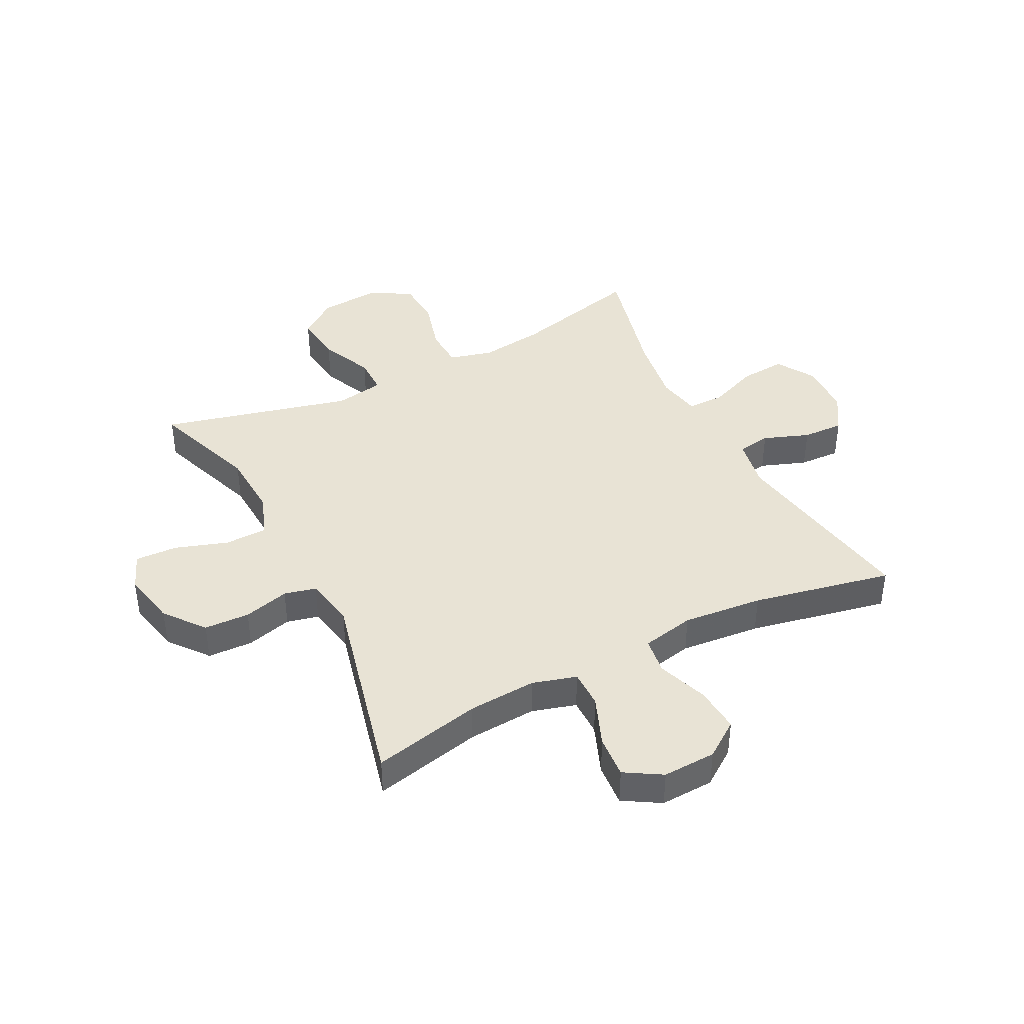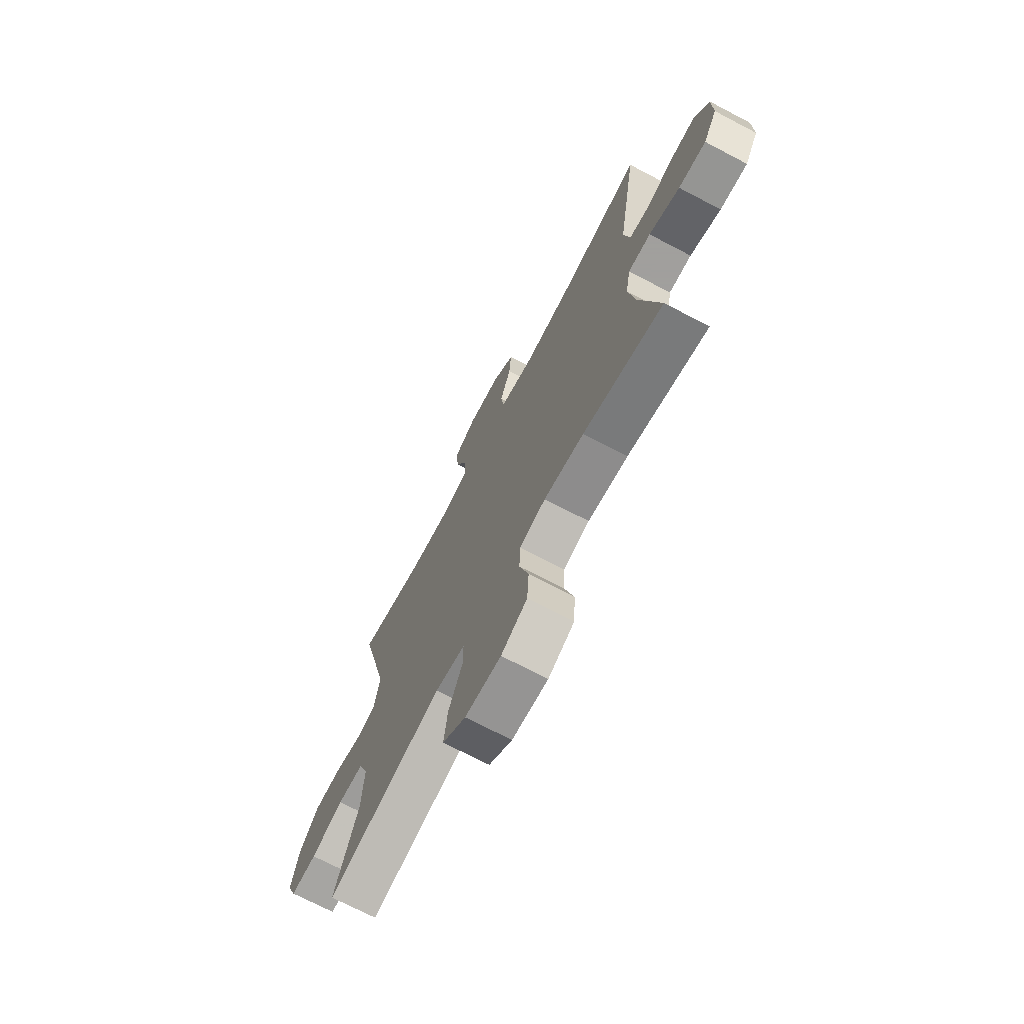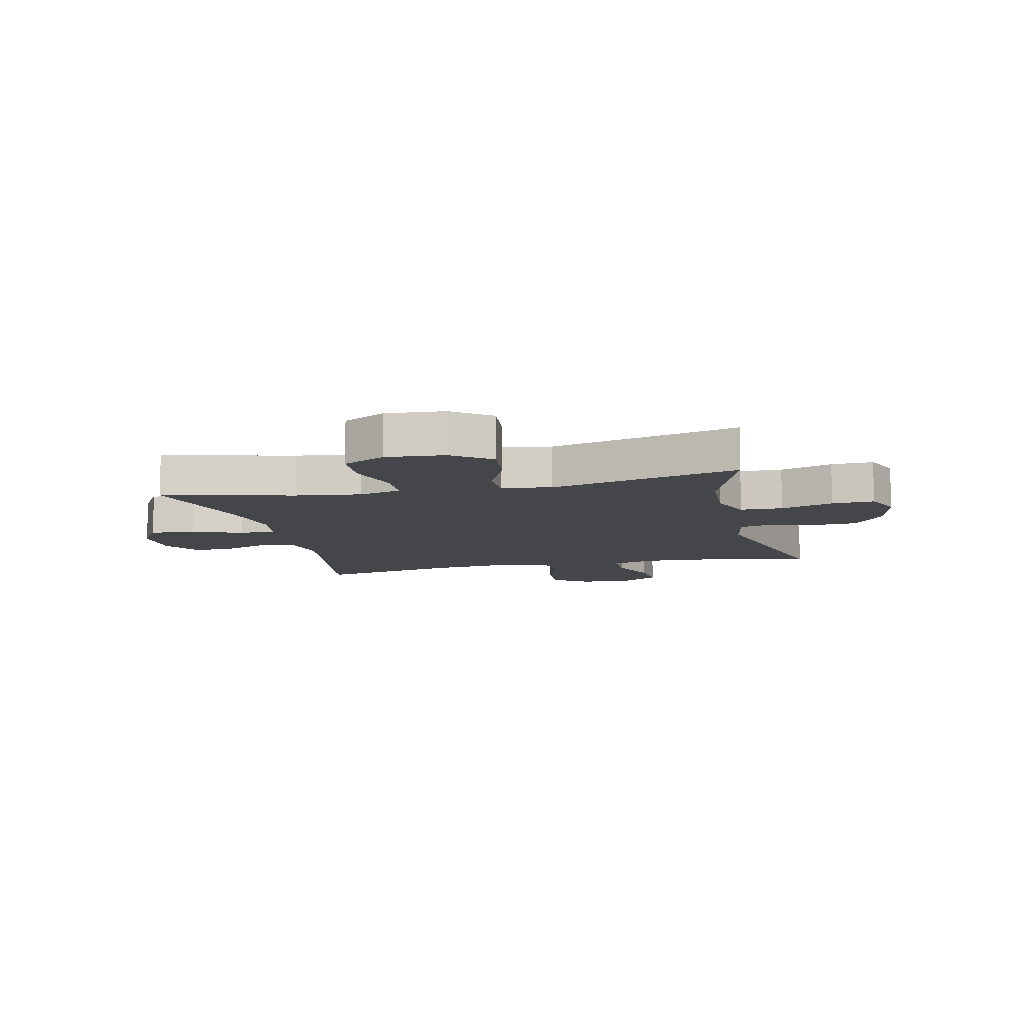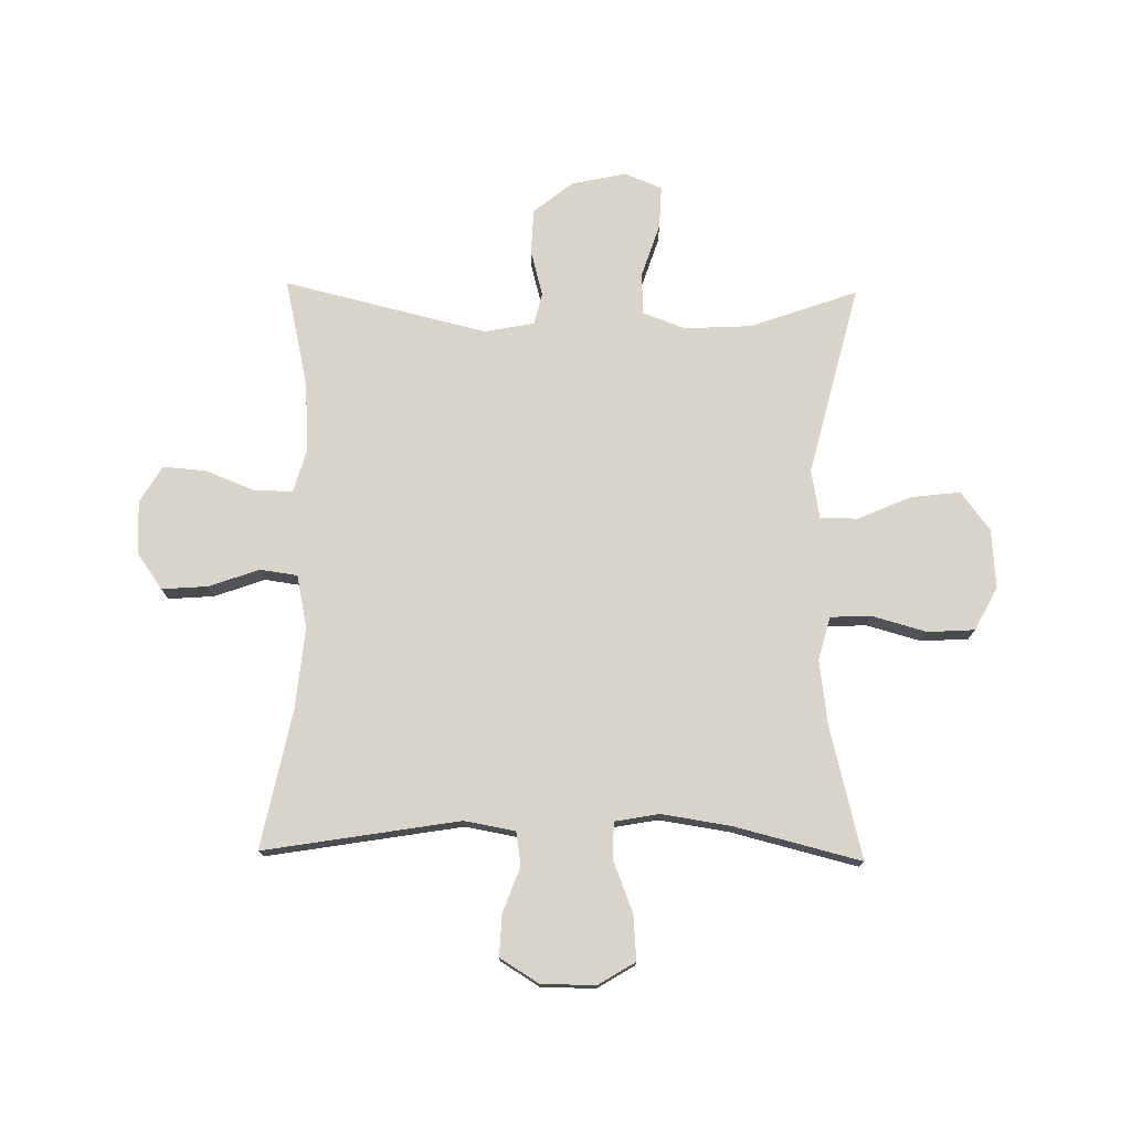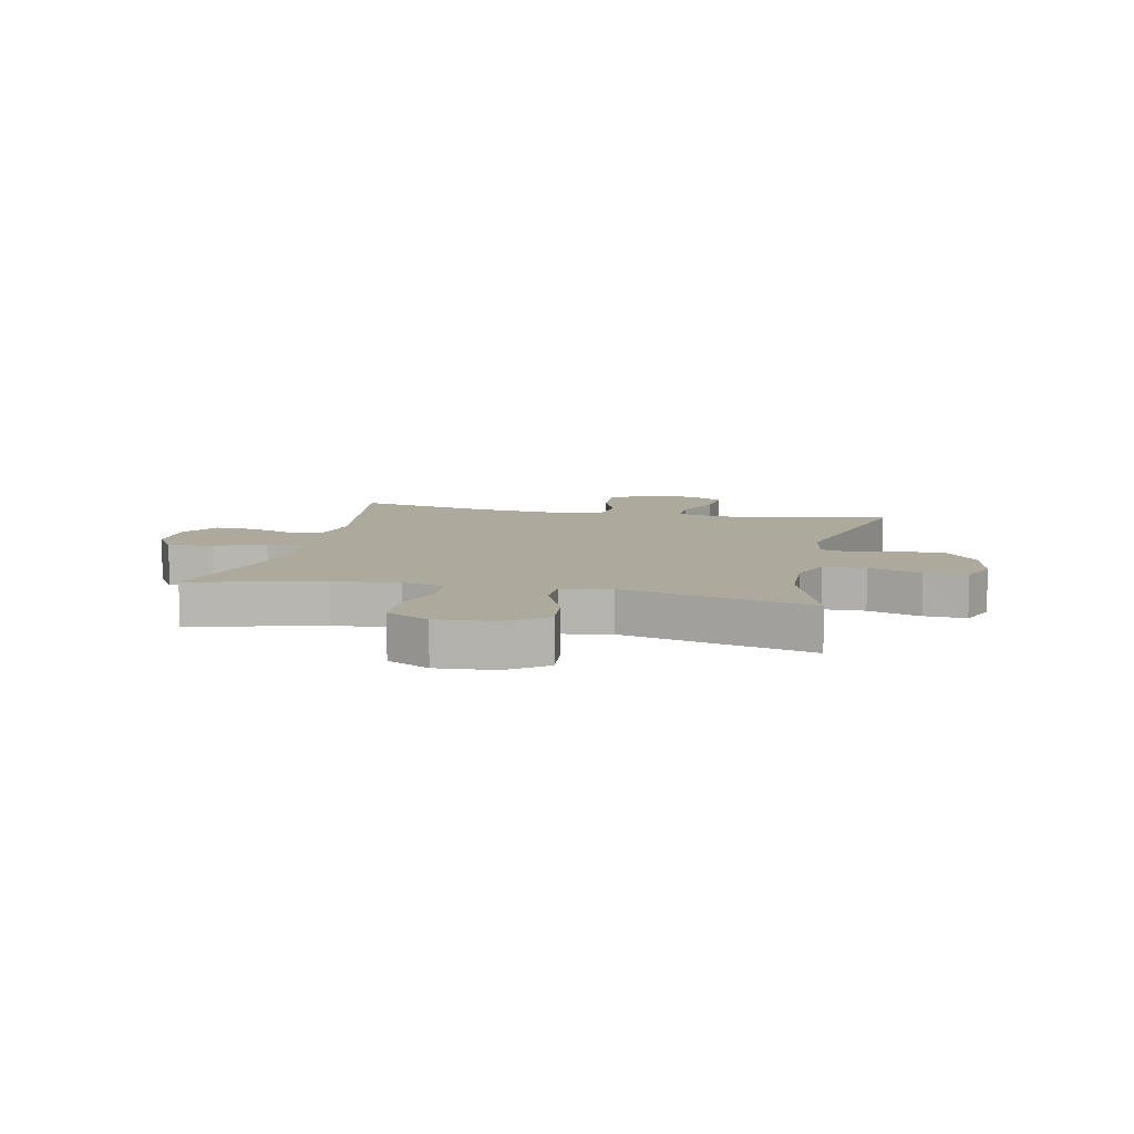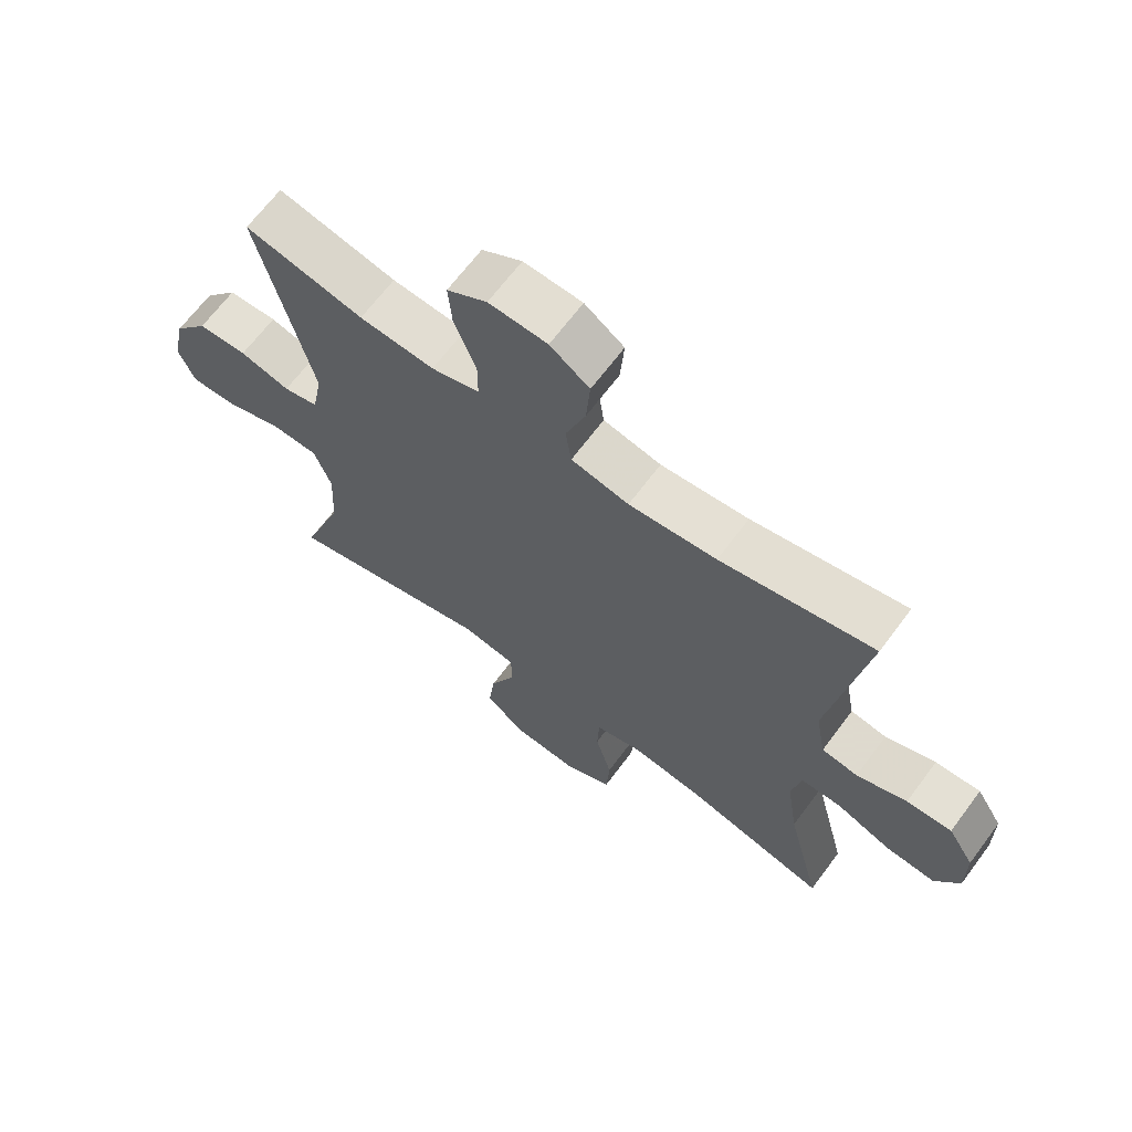
<metadata>
{"format":"obj","ext":"obj","renderer":"f3d","projection":"perspective","resolution":1024,"background":"white","views":[{"elev":41.0,"azim":-27.0,"up":"+Y"},{"elev":-71.5,"azim":62.3,"up":"+Z"},{"elev":-9.8,"azim":-166.8,"up":"+Y"},{"elev":75.4,"azim":91.0,"up":"+Y"},{"elev":8.8,"azim":-167.4,"up":"+Y"},{"elev":66.6,"azim":36.7,"up":"+Z"}]}
</metadata>
<code>
v 0.5 0.07 0.5
v 0.444 0.07 0.163
v 0.46 0.07 0.075
v 0.517 0.07 0.066
v 0.596 0.07 0.095
v 0.667 0.07 0.098
v 0.708 0.07 0.032
v 0.709 0.07 -0.062
v 0.67 0.07 -0.126
v 0.592 0.07 -0.12
v 0.505 0.07 -0.086
v 0.441 0.07 -0.086
v 0.427 0.07 -0.162
v 0.445 0.07 -0.281
v 0.5 0.07 -0.5
v 0.274 0.07 -0.443
v 0.161 0.07 -0.428
v 0.087 0.07 -0.448
v 0.084 0.07 -0.518
v 0.11 0.07 -0.612
v 0.105 0.07 -0.693
v 0.031 0.07 -0.732
v -0.071 0.07 -0.724
v -0.137 0.07 -0.674
v -0.127 0.07 -0.589
v -0.087 0.07 -0.498
v -0.087 0.07 -0.433
v -0.172 0.07 -0.418
v -0.5 0.07 -0.5
v -0.434 0.07 -0.315
v -0.428 0.07 -0.2
v -0.455 0.07 -0.126
v -0.528 0.07 -0.124
v -0.619 0.07 -0.154
v -0.692 0.07 -0.157
v -0.718 0.07 -0.093
v -0.698 0.07 0.001
v -0.644 0.07 0.069
v -0.566 0.07 0.072
v -0.487 0.07 0.051
v -0.432 0.07 0.064
v -0.416 0.07 0.151
v -0.5 0.07 0.5
v -0.313 0.07 0.458
v -0.195 0.07 0.45
v -0.119 0.07 0.472
v -0.119 0.07 0.537
v -0.153 0.07 0.623
v -0.159 0.07 0.697
v -0.096 0.07 0.735
v -0.004 0.07 0.731
v 0.058 0.07 0.687
v 0.052 0.07 0.608
v 0.021 0.07 0.521
v 0.03 0.07 0.457
v 0.121 0.07 0.438
v 0.259 0.07 0.451
v 0.5 0 0.5
v 0.444 0 0.163
v 0.46 0 0.075
v 0.517 0 0.066
v 0.596 0 0.095
v 0.667 0 0.098
v 0.708 0 0.032
v 0.709 0 -0.062
v 0.67 0 -0.126
v 0.592 0 -0.12
v 0.505 0 -0.086
v 0.441 0 -0.086
v 0.427 0 -0.162
v 0.445 0 -0.281
v 0.5 0 -0.5
v 0.274 0 -0.443
v 0.161 0 -0.428
v 0.087 0 -0.448
v 0.084 0 -0.518
v 0.11 0 -0.612
v 0.105 0 -0.693
v 0.031 0 -0.732
v -0.071 0 -0.724
v -0.137 0 -0.674
v -0.127 0 -0.589
v -0.087 0 -0.498
v -0.087 0 -0.433
v -0.172 0 -0.418
v -0.5 0 -0.5
v -0.434 0 -0.315
v -0.428 0 -0.2
v -0.455 0 -0.126
v -0.528 0 -0.124
v -0.619 0 -0.154
v -0.692 0 -0.157
v -0.718 0 -0.093
v -0.698 0 0.001
v -0.644 0 0.069
v -0.566 0 0.072
v -0.487 0 0.051
v -0.432 0 0.064
v -0.416 0 0.151
v -0.5 0 0.5
v -0.313 0 0.458
v -0.195 0 0.45
v -0.119 0 0.472
v -0.119 0 0.537
v -0.153 0 0.623
v -0.159 0 0.697
v -0.096 0 0.735
v -0.004 0 0.731
v 0.058 0 0.687
v 0.052 0 0.608
v 0.021 0 0.521
v 0.03 0 0.457
v 0.121 0 0.438
v 0.259 0 0.451
f 52 53 54
f 51 52 54
f 50 51 54
f 49 50 54
f 48 49 54
f 47 48 54
f 46 47 54 55
f 45 46 55 56
f 42 43 44
f 41 42 44 45
f 38 39 40
f 37 38 40
f 36 37 40
f 35 36 40
f 34 35 40
f 33 34 40
f 32 33 40 41
f 41 45 56
f 32 41 56
f 31 32 56
f 28 29 30
f 31 56 57
f 30 31 57
f 28 30 57
f 27 28 57
f 24 25 26
f 23 24 26
f 22 23 26
f 21 22 26
f 20 21 26
f 19 20 26
f 14 15 16
f 13 14 16 17
f 12 13 17 18
f 9 10 11
f 8 9 11
f 7 8 11
f 6 7 11
f 5 6 11
f 4 5 11
f 3 4 11 12
f 2 3 12 18
f 57 1 2 18
f 18 19 26 27
f 18 27 57
f 111 110 109
f 111 109 108
f 111 108 107
f 111 107 106
f 111 106 105
f 111 105 104
f 112 111 104 103
f 113 112 103 102
f 101 100 99
f 102 101 99 98
f 97 96 95
f 97 95 94
f 97 94 93
f 97 93 92
f 97 92 91
f 97 91 90
f 98 97 90 89
f 113 102 98
f 113 98 89
f 113 89 88
f 87 86 85
f 114 113 88
f 114 88 87
f 114 87 85
f 114 85 84
f 83 82 81
f 83 81 80
f 83 80 79
f 83 79 78
f 83 78 77
f 83 77 76
f 73 72 71
f 74 73 71 70
f 75 74 70 69
f 68 67 66
f 68 66 65
f 68 65 64
f 68 64 63
f 68 63 62
f 68 62 61
f 69 68 61 60
f 75 69 60 59
f 75 59 58 114
f 84 83 76 75
f 114 84 75
f 1 58 59 2
f 2 59 60 3
f 3 60 61 4
f 4 61 62 5
f 5 62 63 6
f 6 63 64 7
f 7 64 65 8
f 8 65 66 9
f 9 66 67 10
f 10 67 68 11
f 11 68 69 12
f 12 69 70 13
f 13 70 71 14
f 14 71 72 15
f 15 72 73 16
f 16 73 74 17
f 17 74 75 18
f 18 75 76 19
f 19 76 77 20
f 20 77 78 21
f 21 78 79 22
f 22 79 80 23
f 23 80 81 24
f 24 81 82 25
f 25 82 83 26
f 26 83 84 27
f 27 84 85 28
f 28 85 86 29
f 29 86 87 30
f 30 87 88 31
f 31 88 89 32
f 32 89 90 33
f 33 90 91 34
f 34 91 92 35
f 35 92 93 36
f 36 93 94 37
f 37 94 95 38
f 38 95 96 39
f 39 96 97 40
f 40 97 98 41
f 41 98 99 42
f 42 99 100 43
f 43 100 101 44
f 44 101 102 45
f 45 102 103 46
f 46 103 104 47
f 47 104 105 48
f 48 105 106 49
f 49 106 107 50
f 50 107 108 51
f 51 108 109 52
f 52 109 110 53
f 53 110 111 54
f 54 111 112 55
f 55 112 113 56
f 56 113 114 57
f 57 114 58 1

</code>
